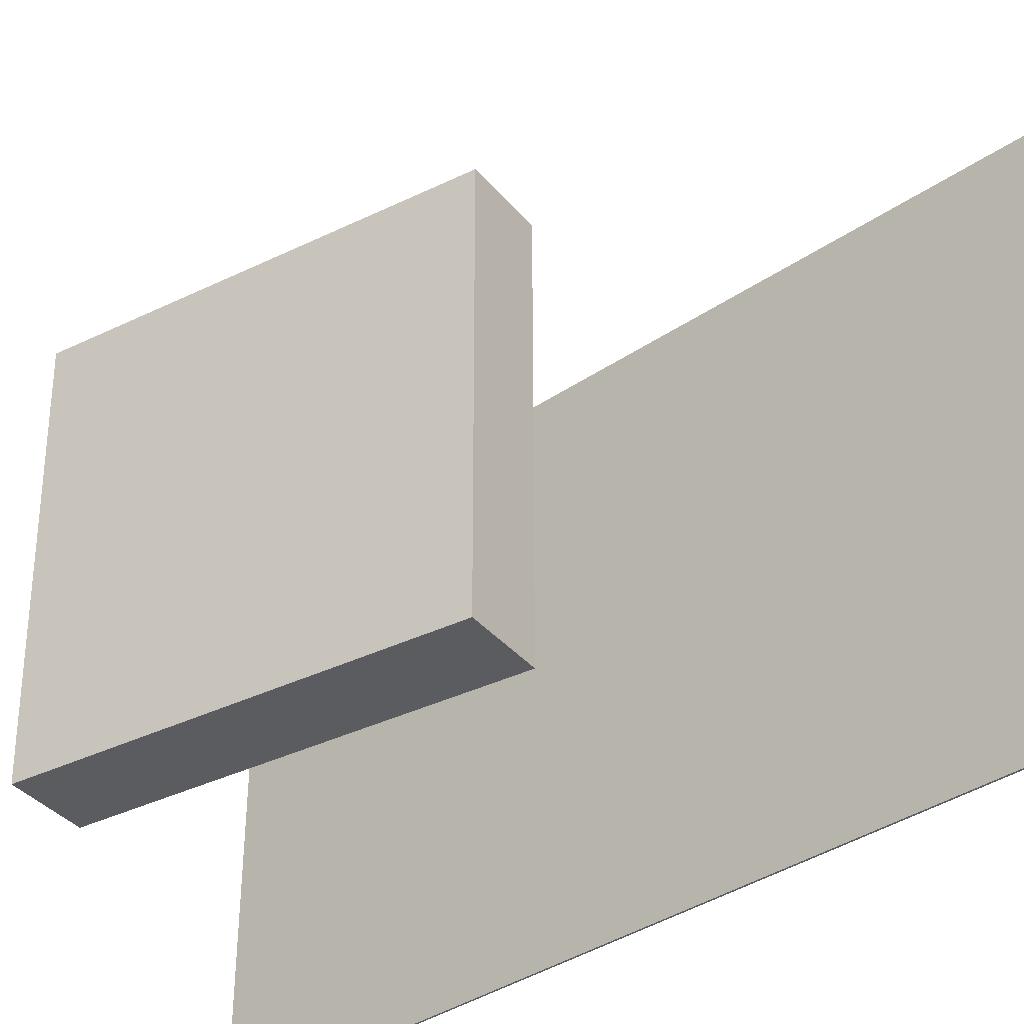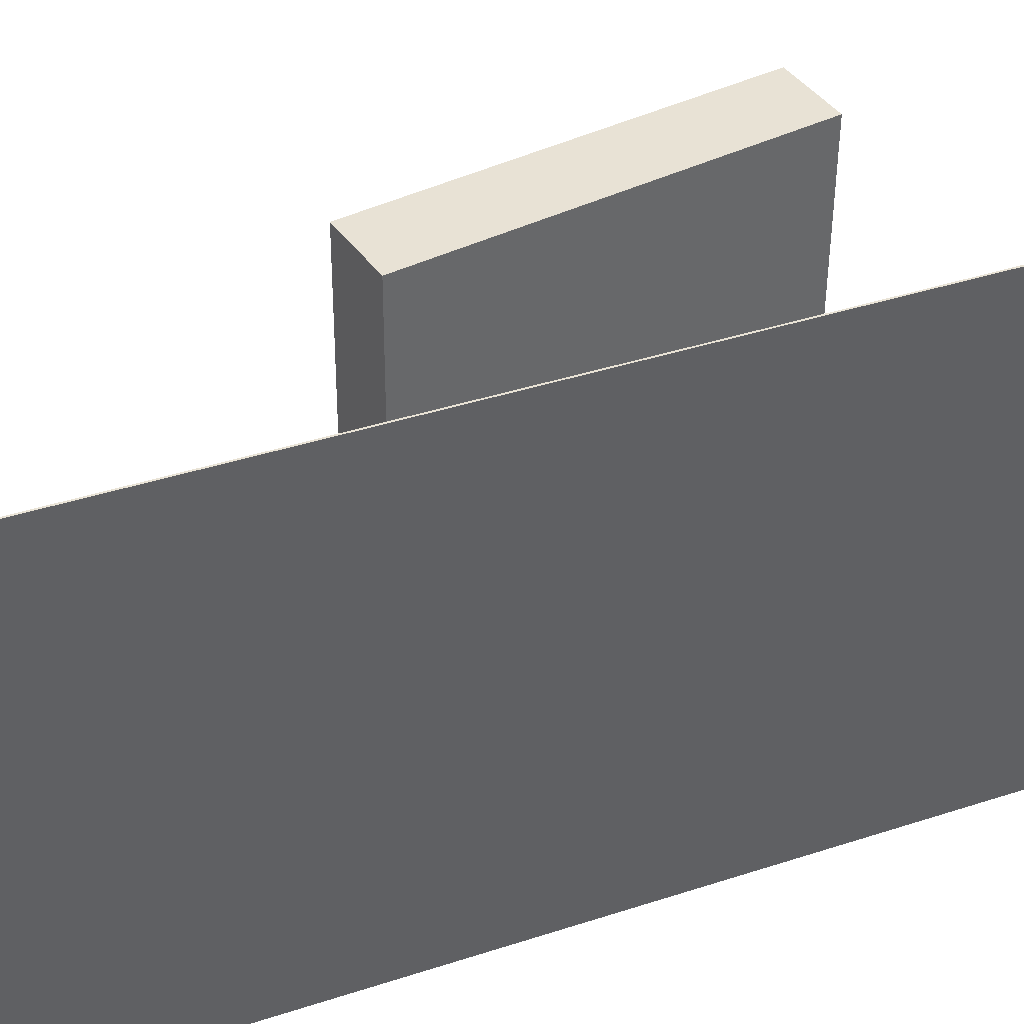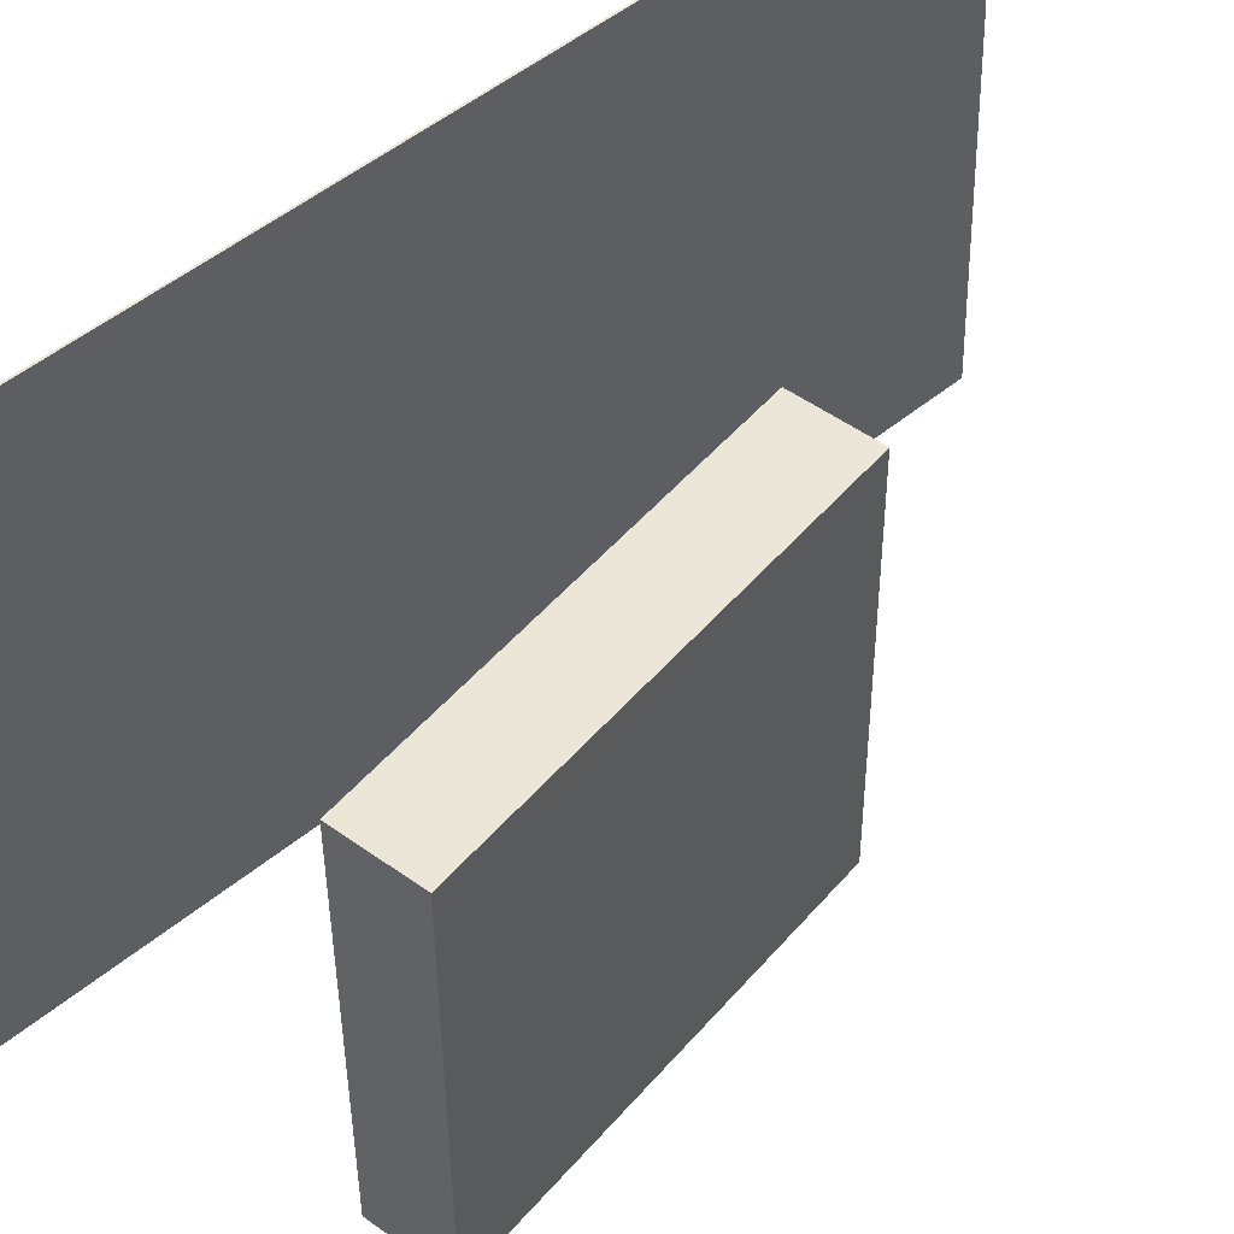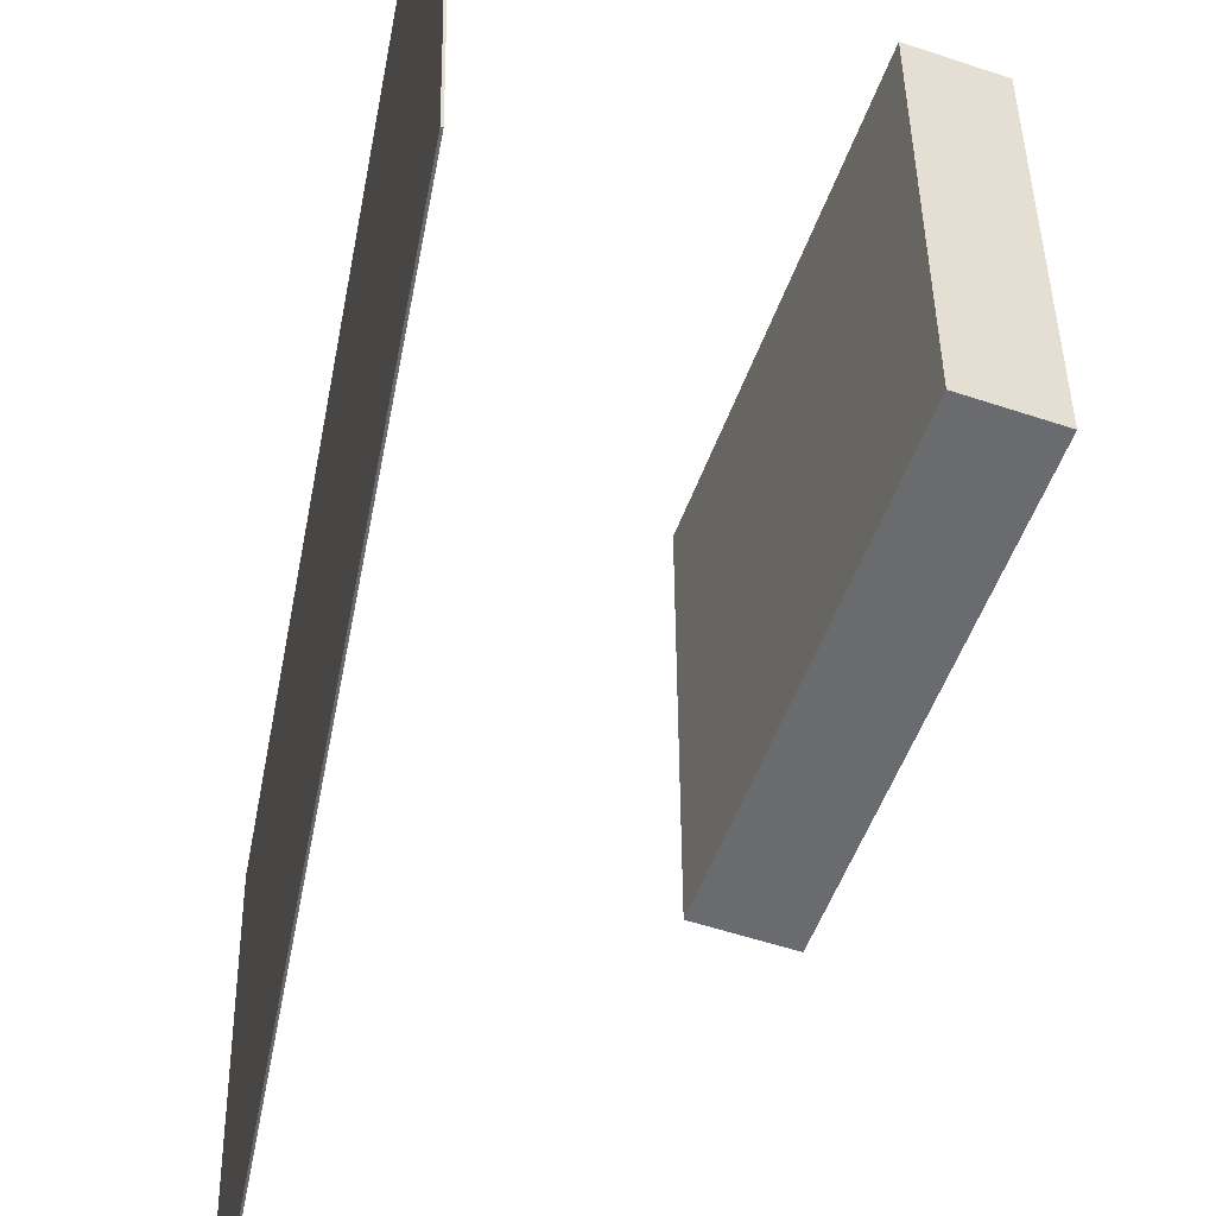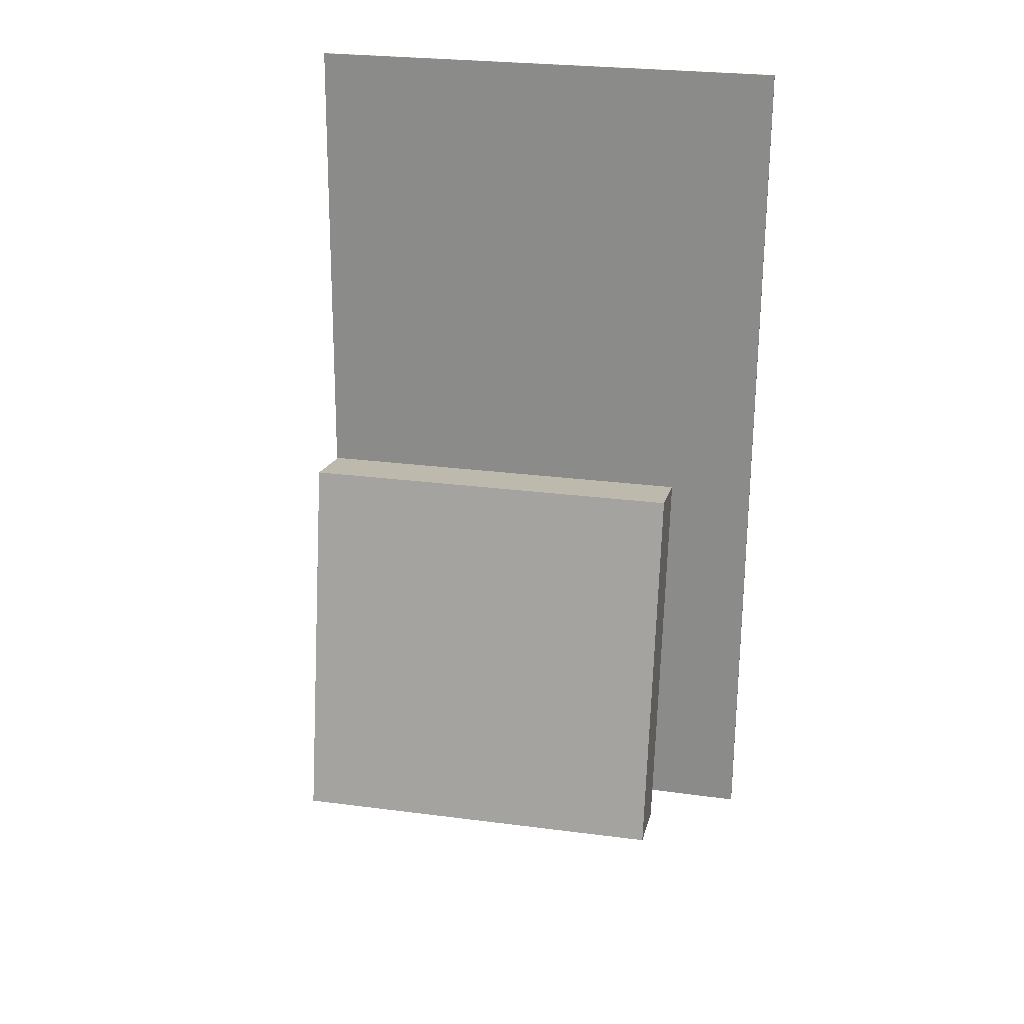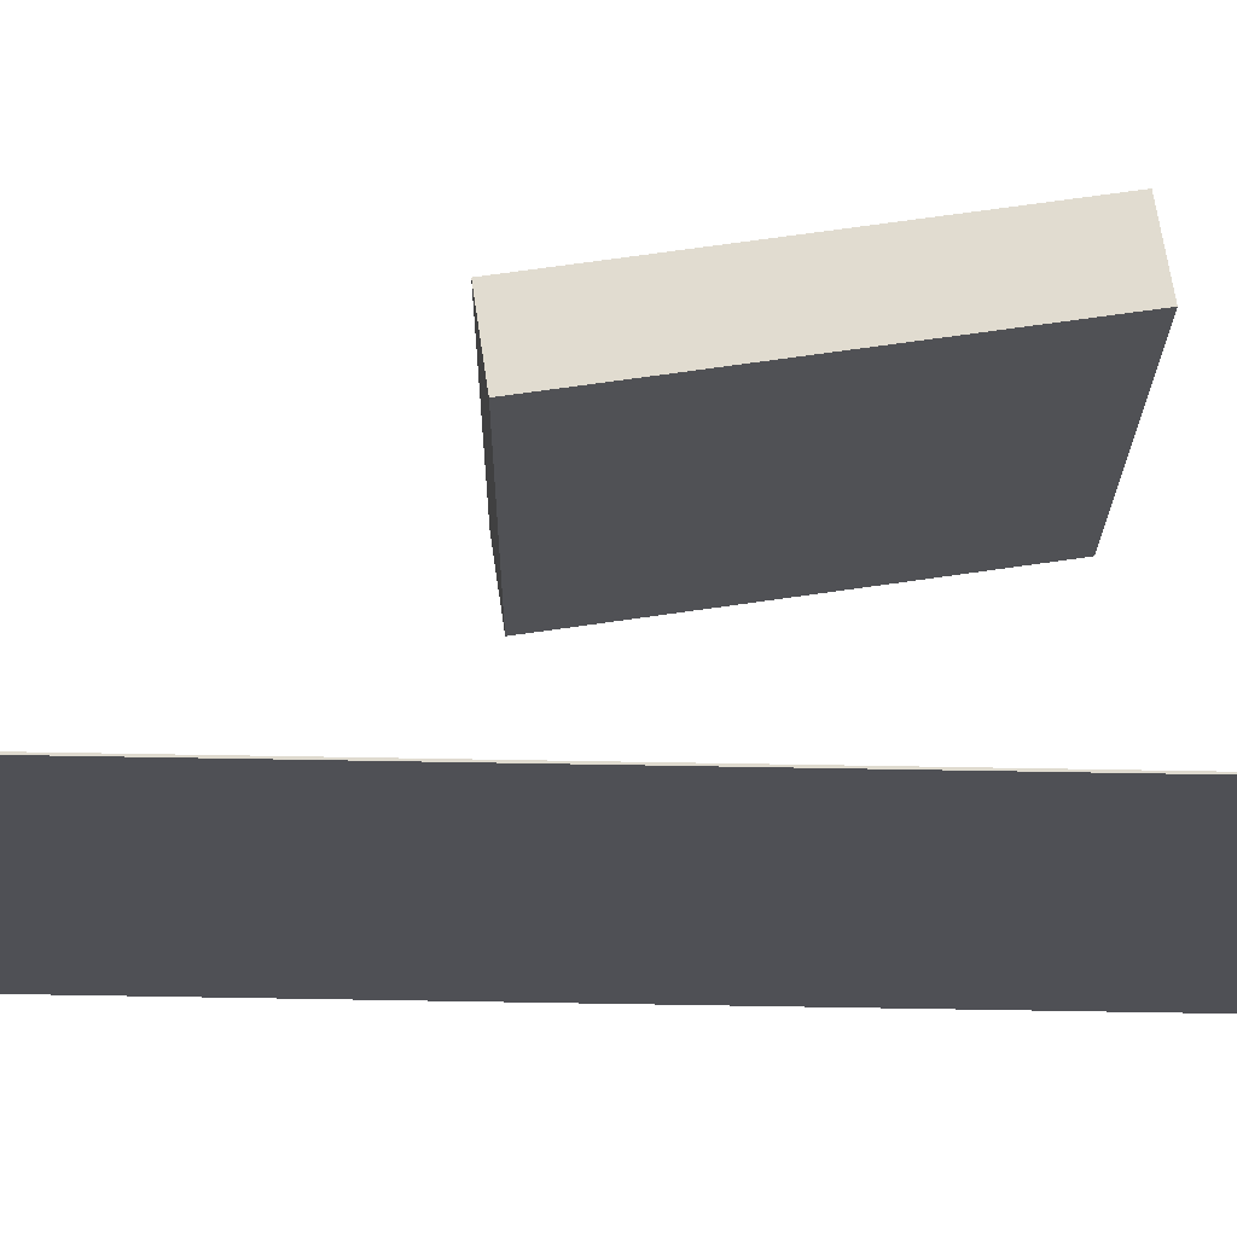
<metadata>
{"format":"obj","ext":"obj","renderer":"f3d","projection":"perspective","resolution":1024,"background":"white","views":[{"elev":-34.7,"azim":137.0,"up":"+Z"},{"elev":40.5,"azim":-107.8,"up":"+Z"},{"elev":49.5,"azim":52.4,"up":"+Z"},{"elev":-53.7,"azim":-6.2,"up":"+Z"},{"elev":28.2,"azim":101.3,"up":"+Y"},{"elev":69.3,"azim":-84.7,"up":"+Z"}]}
</metadata>
<code>
v -0.09623 -0.4131 -0.2393
v -0.1071 -0.4182 0.2212
v -0.09776 -0.4132 -0.2393
v -0.1086 -0.4183 0.2212
v -0.1611 0.4113 -0.2316
v -0.1719 0.4062 0.2288
v -0.1626 0.4112 -0.2317
v -0.1735 0.4061 0.2288
f 1.0 7.0 5.0
f 1.0 3.0 7.0
f 1.0 4.0 3.0
f 1.0 2.0 4.0
f 3.0 8.0 7.0
f 3.0 4.0 8.0
f 5.0 7.0 8.0
f 5.0 8.0 6.0
f 1.0 5.0 6.0
f 1.0 6.0 2.0
f 2.0 6.0 8.0
f 2.0 8.0 4.0
v 0.1436 -0.2663 -0.1738
v 0.1429 -0.2679 0.1614
v 0.06299 0.06561 -0.1724
v 0.0622 0.06403 0.1628
v 0.2072 -0.2509 -0.1736
v 0.2064 -0.2525 0.1617
v 0.1265 0.08104 -0.1722
v 0.1257 0.07947 0.163
f 9.0 15.0 13.0
f 9.0 11.0 15.0
f 9.0 12.0 11.0
f 9.0 10.0 12.0
f 11.0 16.0 15.0
f 11.0 12.0 16.0
f 13.0 15.0 16.0
f 13.0 16.0 14.0
f 9.0 13.0 14.0
f 9.0 14.0 10.0
f 10.0 14.0 16.0
f 10.0 16.0 12.0

</code>
